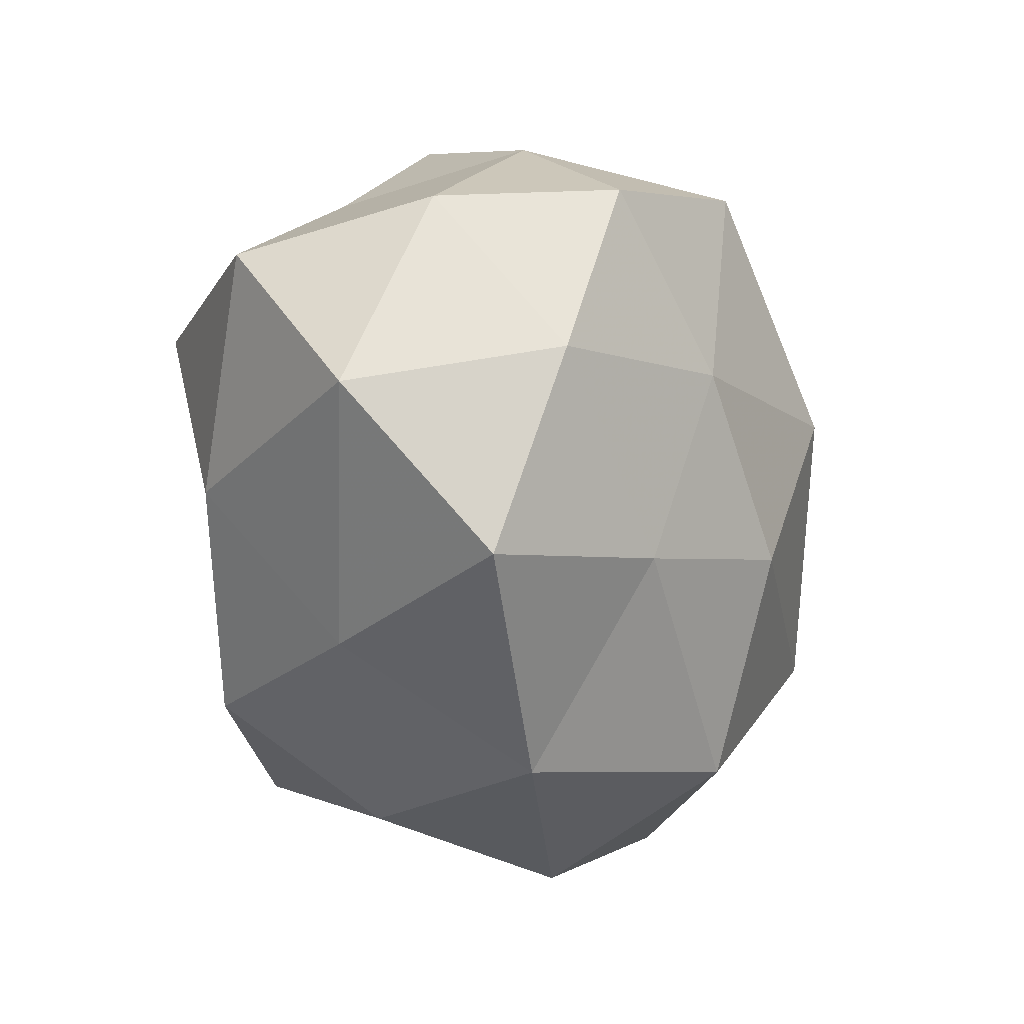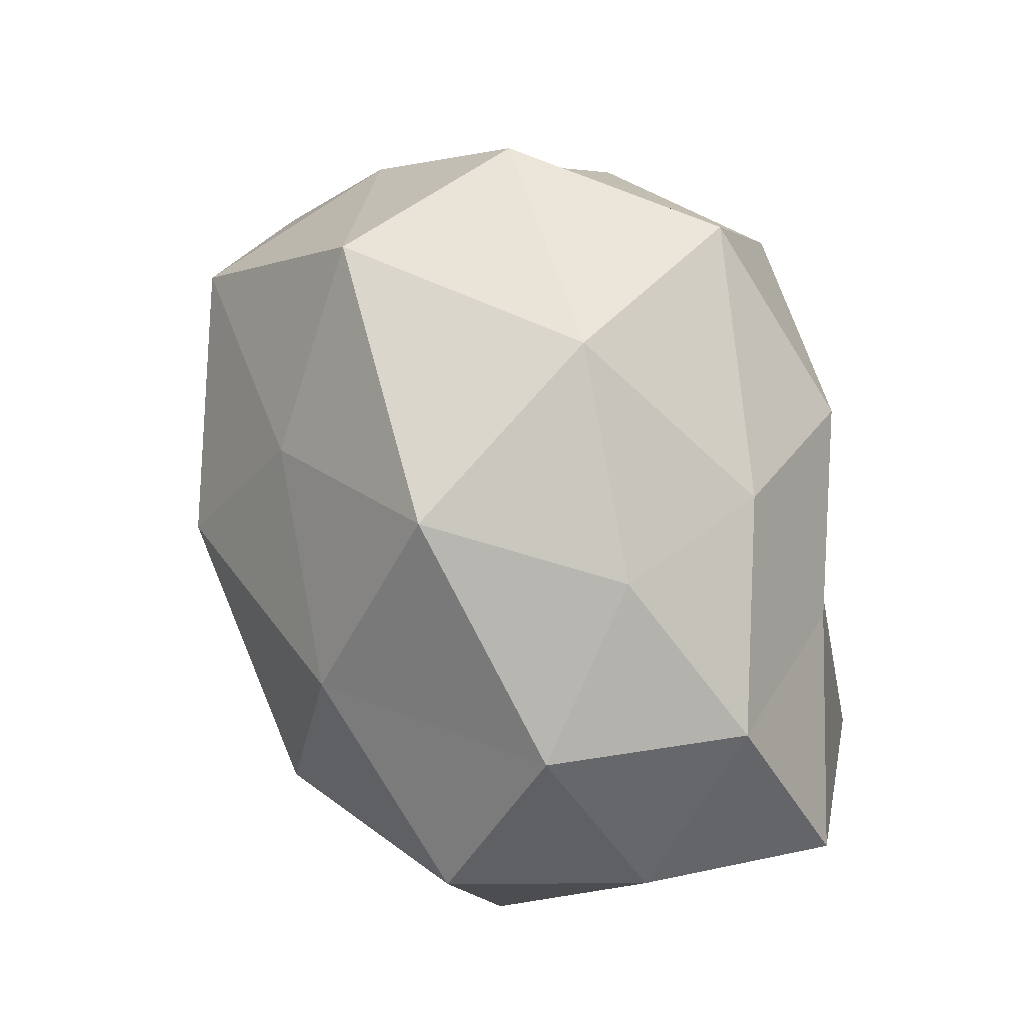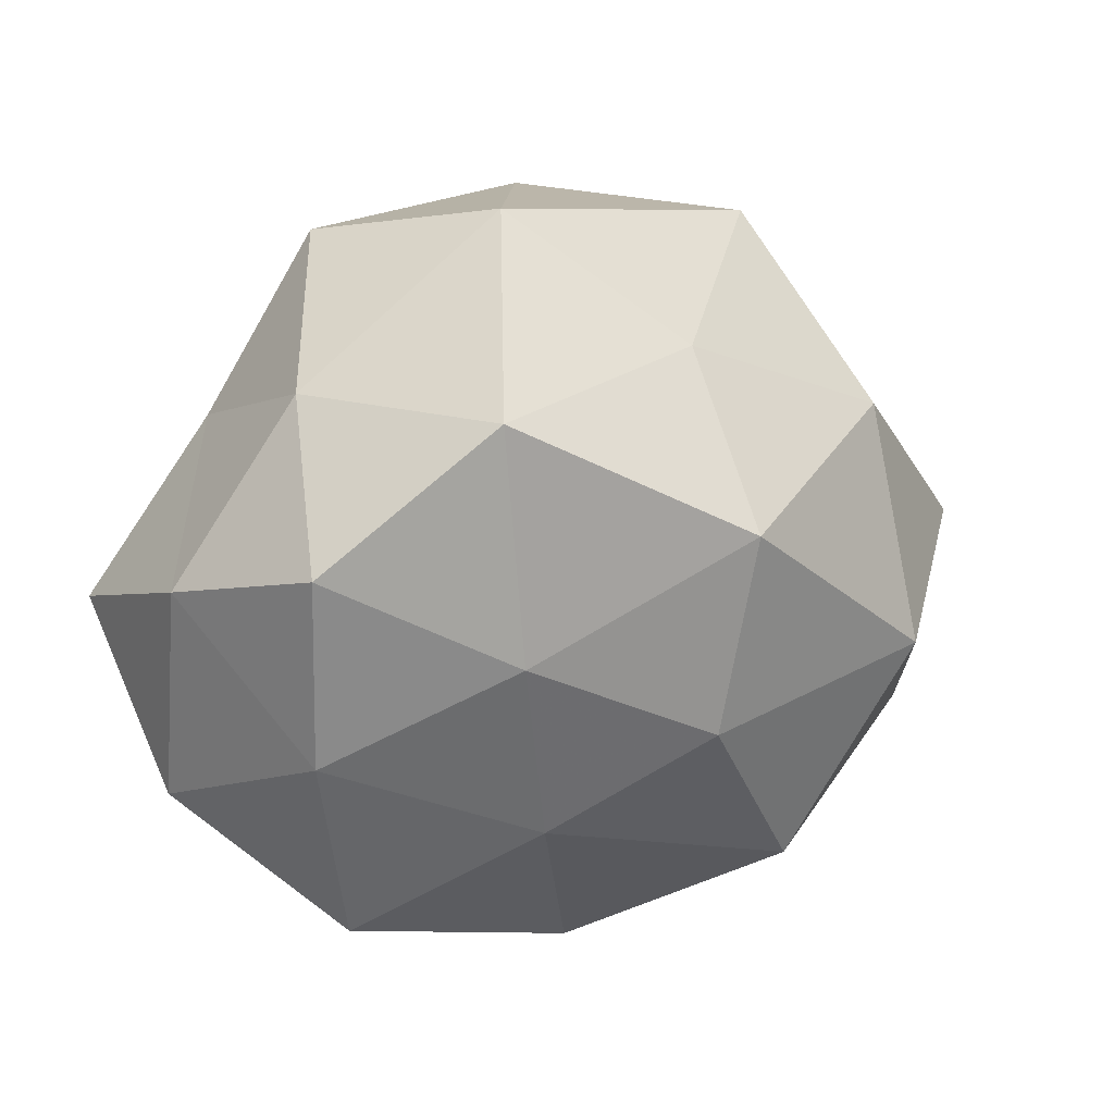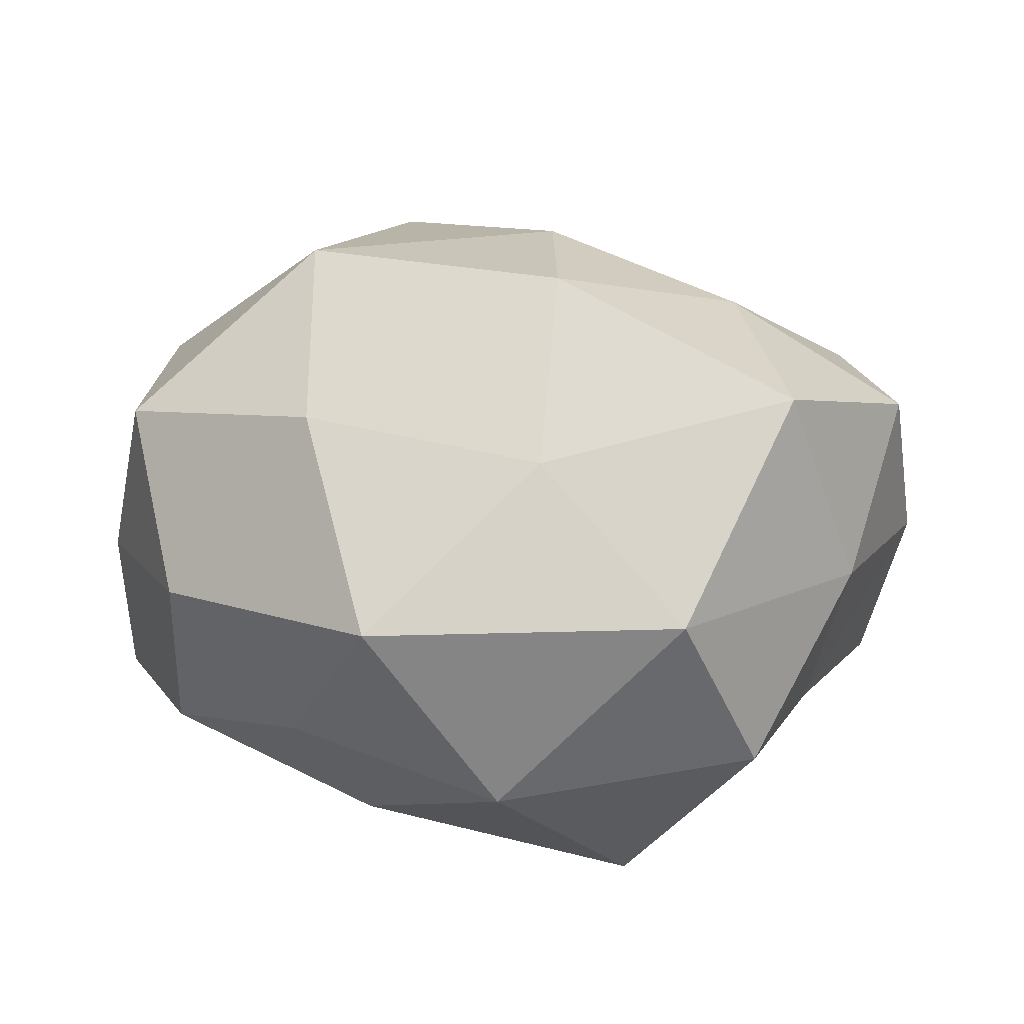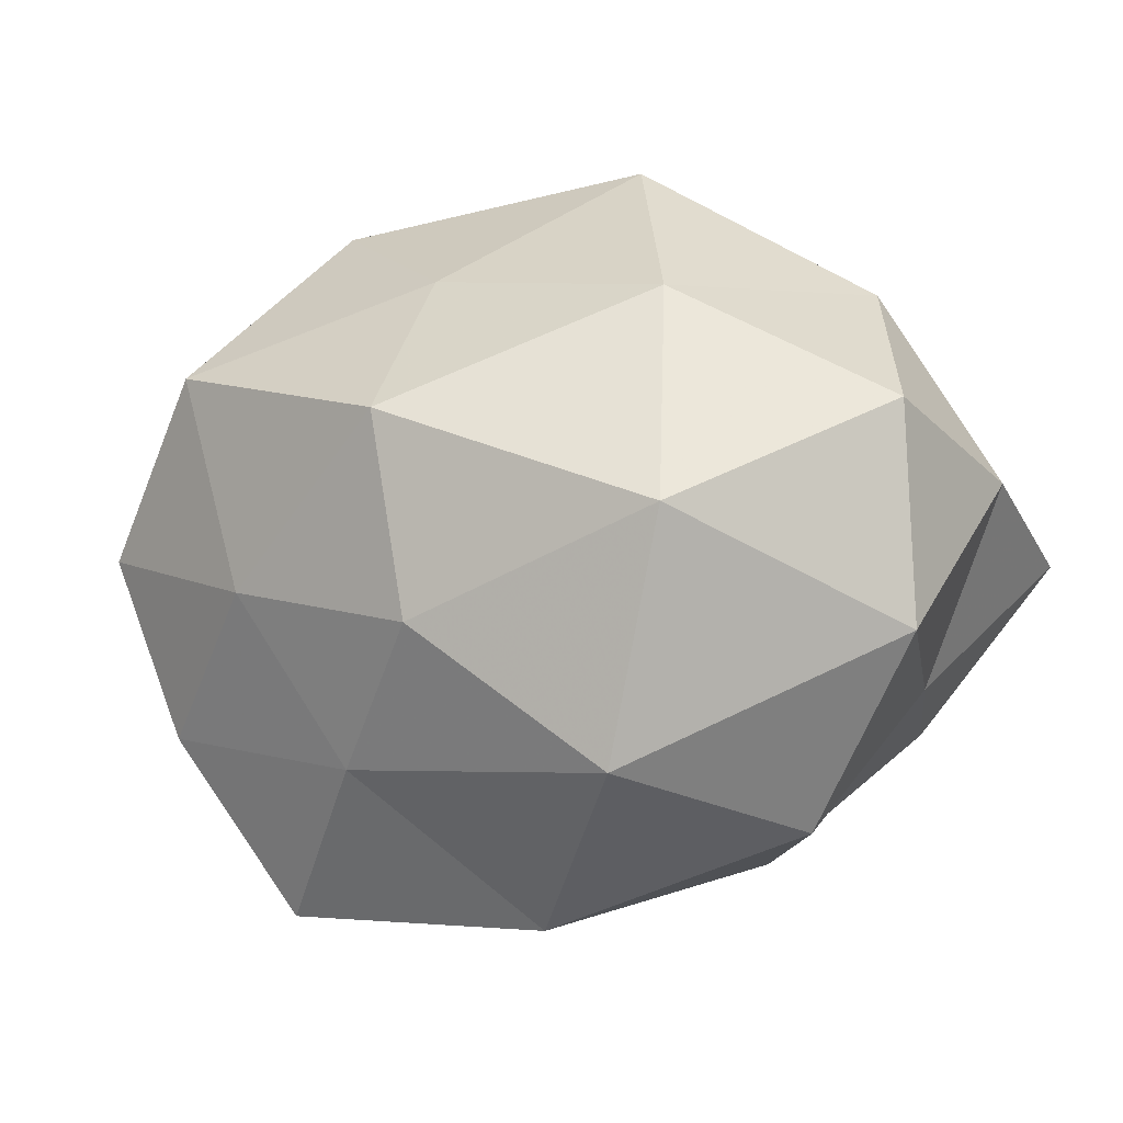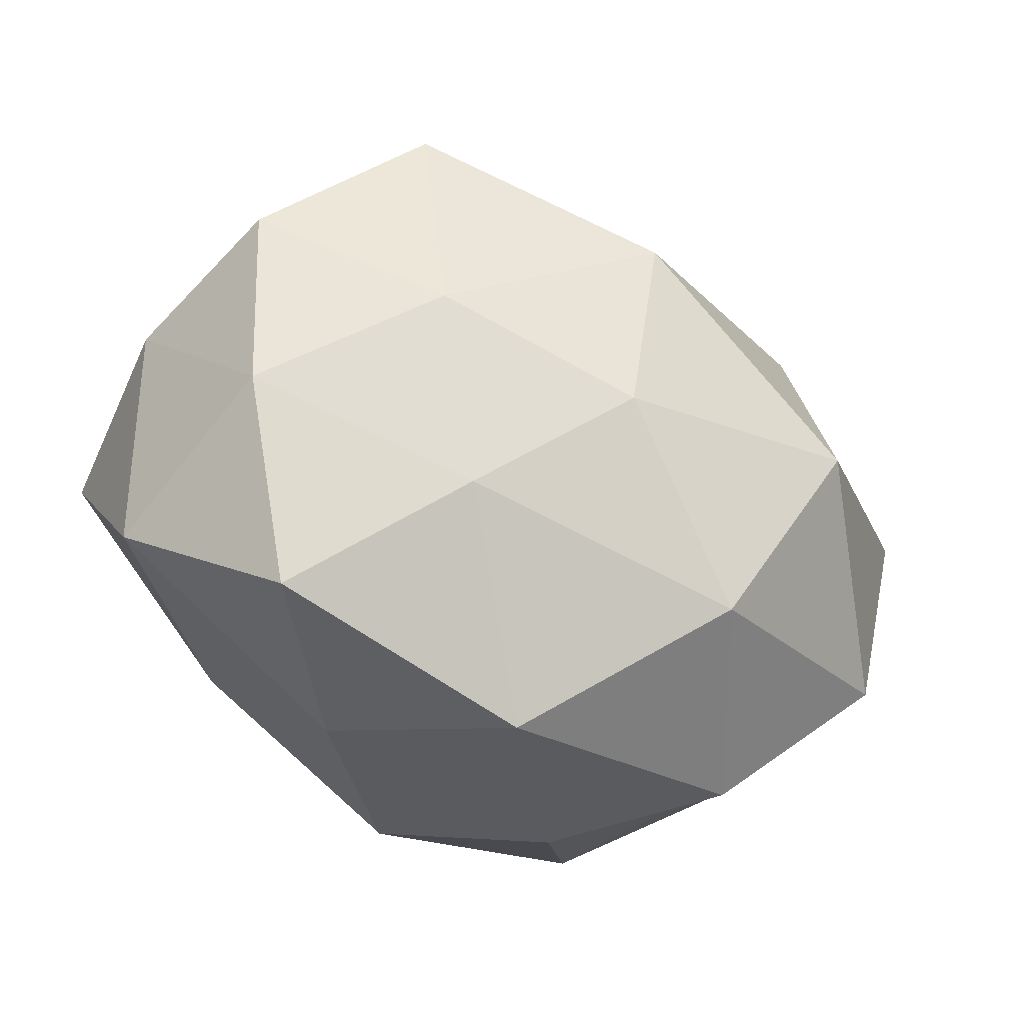
<metadata>
{"format":"obj","ext":"obj","renderer":"f3d","projection":"perspective","resolution":1024,"background":"white","views":[{"elev":-46.1,"azim":-82.4,"up":"+Y"},{"elev":66.8,"azim":76.4,"up":"+Y"},{"elev":3.6,"azim":-40.6,"up":"+Y"},{"elev":39.1,"azim":-178.3,"up":"+Z"},{"elev":-21.0,"azim":22.4,"up":"+Y"},{"elev":-53.5,"azim":-33.8,"up":"+Y"}]}
</metadata>
<code>
v 0.02553 0.009538 -0.0289
v -0.026 -0.009318 0.02797
v 0.04036 0.01959 -0.01465
v -0.04549 -0.003914 -0.02215
v 0.02471 0.03163 -0.00483
v -0.04085 -0.01944 0.01327
v -0.04912 -0.002077 6.587e-05
v -0.03022 -0.03838 0.004158
v 0.004002 -0.02475 -0.03246
v 0.02854 -0.0348 0.003027
v 0.0176 -0.03241 -0.01614
v -0.0142 0.03296 -0.02567
v 0.0167 0.02798 -0.02137
v 0.0007123 0.0418 -0.005752
v -0.03151 0.01496 0.03135
v -0.02346 0.009441 -0.0355
v 0.004266 -0.002625 -0.03445
v 0.04332 -0.01821 0.01382
v -0.04326 -0.02426 -0.01013
v 0.03138 -0.0144 -0.03269
v -0.04582 -0.0001206 0.0199
v -0.00496 0.003624 0.03946
v 0.02397 -0.009148 0.03446
v -0.01338 -0.03296 -0.01519
v -0.0006028 -0.04267 0.004312
v 0.03791 -0.01656 -0.009799
v -0.03973 0.01787 0.008668
v -0.01956 0.03676 0.01638
v -0.0361 0.01563 -0.01302
v 0.04484 0.004283 0.02019
v 0.02279 0.01684 0.02912
v -0.02845 0.03529 -0.004628
v 0.04956 0.002532 -0.001667
v -0.00412 -0.01713 0.03262
v 0.004365 0.01805 -0.03513
v 0.01431 -0.03248 0.02404
v -0.0035 0.02283 0.02787
v -0.02194 -0.01587 -0.02976
v 0.04977 0.0005894 -0.02322
v 0.03934 0.02241 0.007664
v -0.01657 -0.02754 0.01978
v 0.01546 0.03822 0.01569
f 1 13 3
f 3 13 5
f 14 5 13
f 14 13 12
f 4 19 7
f 19 6 7
f 19 8 6
f 9 20 11
f 17 1 20
f 9 17 20
f 2 21 6
f 7 6 21
f 15 21 2
f 15 2 22
f 9 11 24
f 24 8 19
f 11 10 25
f 24 25 8
f 11 25 24
f 11 26 10
f 10 26 18
f 20 26 11
f 21 27 7
f 15 27 21
f 28 27 15
f 7 29 4
f 16 4 29
f 16 29 12
f 27 29 7
f 30 23 18
f 22 23 31
f 31 23 30
f 32 14 12
f 28 14 32
f 28 32 27
f 12 29 32
f 27 32 29
f 26 33 18
f 18 33 30
f 22 2 34
f 22 34 23
f 1 35 13
f 12 13 35
f 35 16 12
f 17 35 1
f 17 16 35
f 18 36 10
f 23 36 18
f 25 10 36
f 23 34 36
f 37 15 22
f 37 28 15
f 37 22 31
f 38 4 16
f 9 38 17
f 38 16 17
f 38 19 4
f 9 24 38
f 24 19 38
f 39 1 3
f 20 1 39
f 20 39 26
f 3 33 39
f 26 39 33
f 5 40 3
f 31 30 40
f 40 33 3
f 40 30 33
f 2 6 41
f 41 6 8
f 8 25 41
f 34 2 41
f 25 36 41
f 41 36 34
f 42 5 14
f 42 14 28
f 37 42 28
f 37 31 42
f 42 40 5
f 31 40 42

</code>
